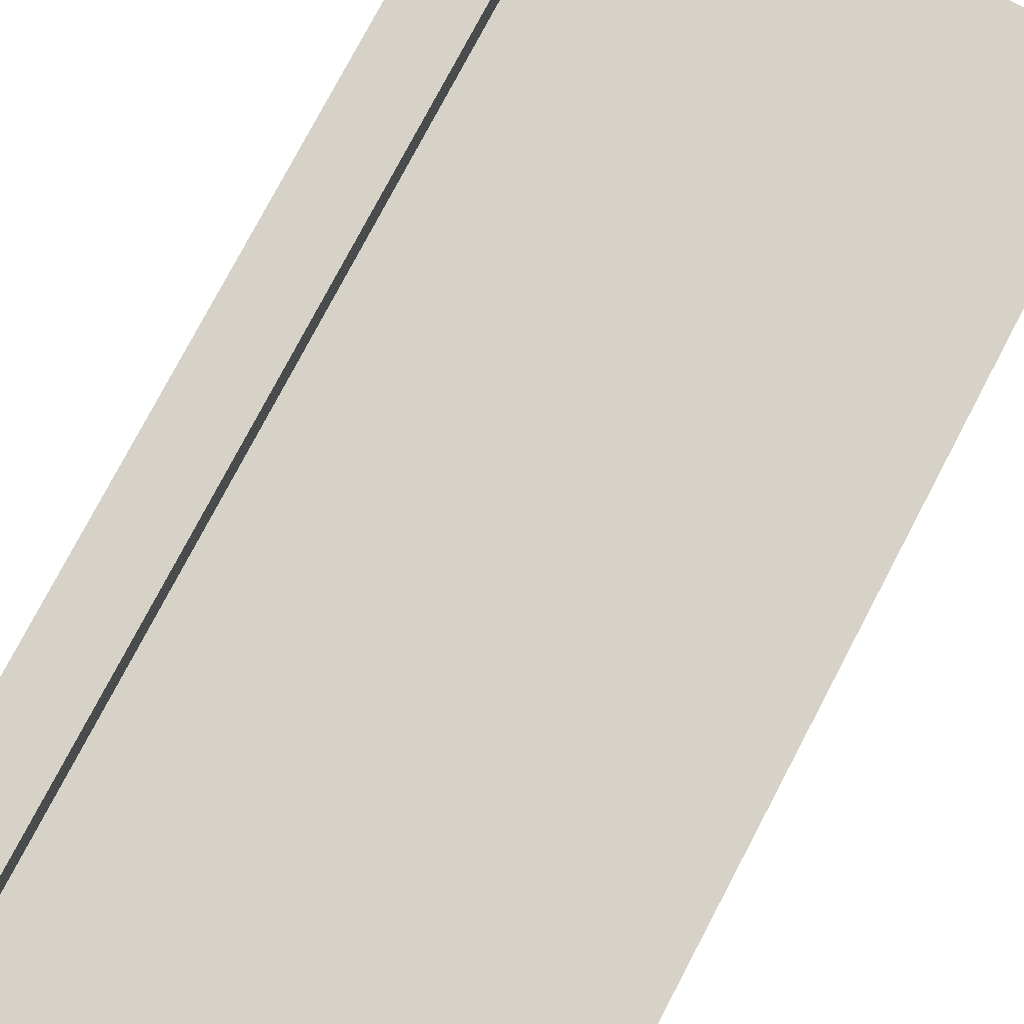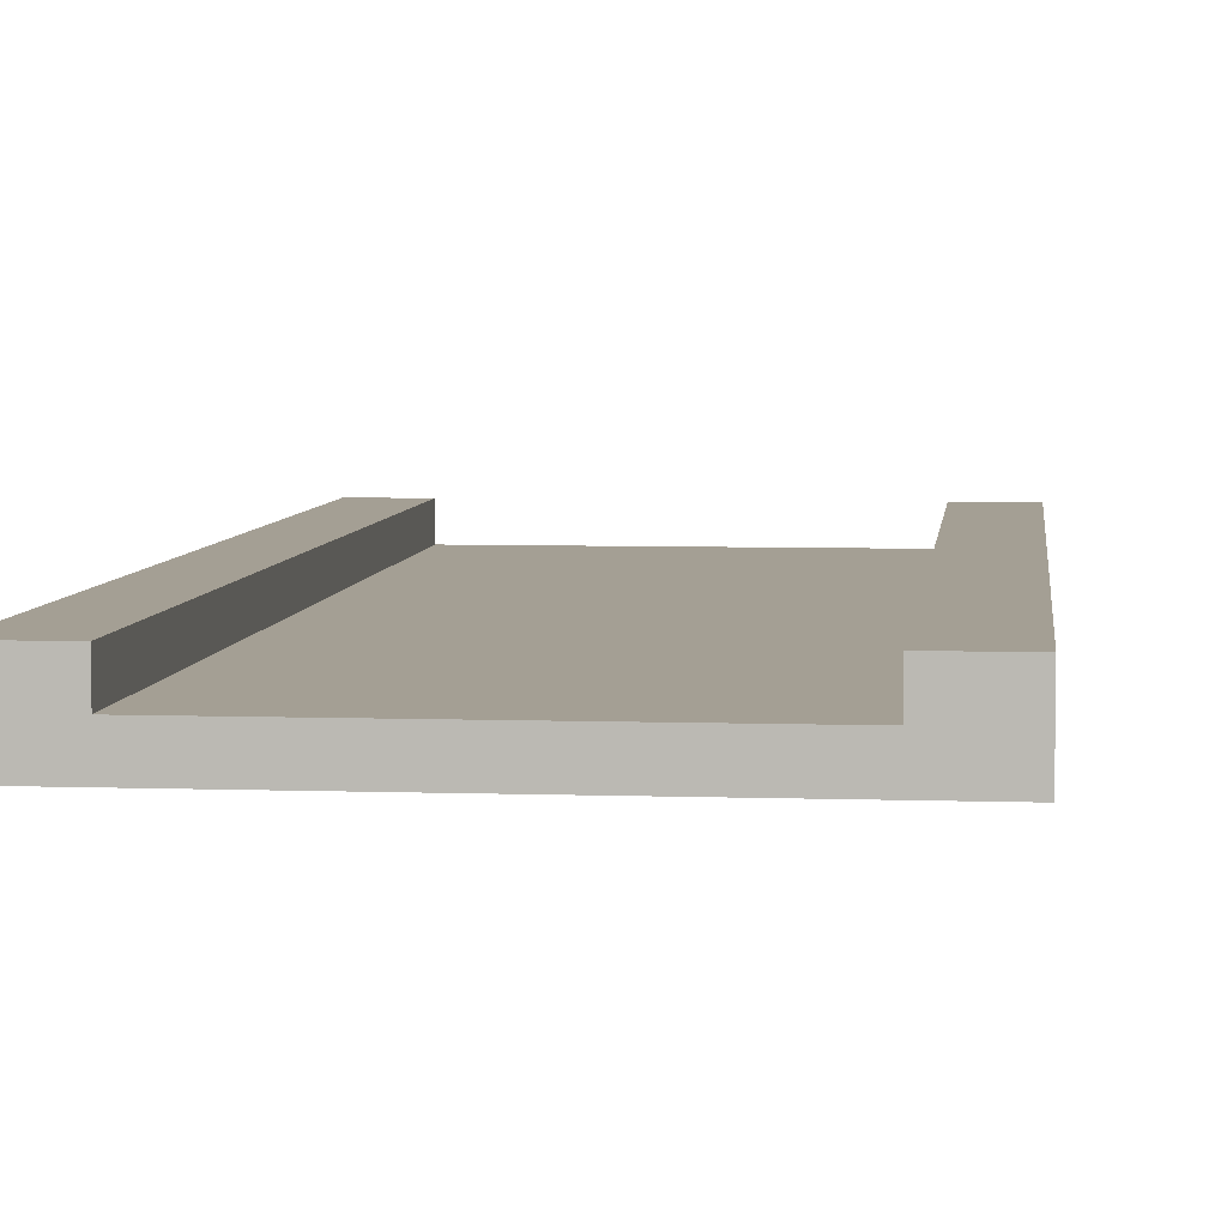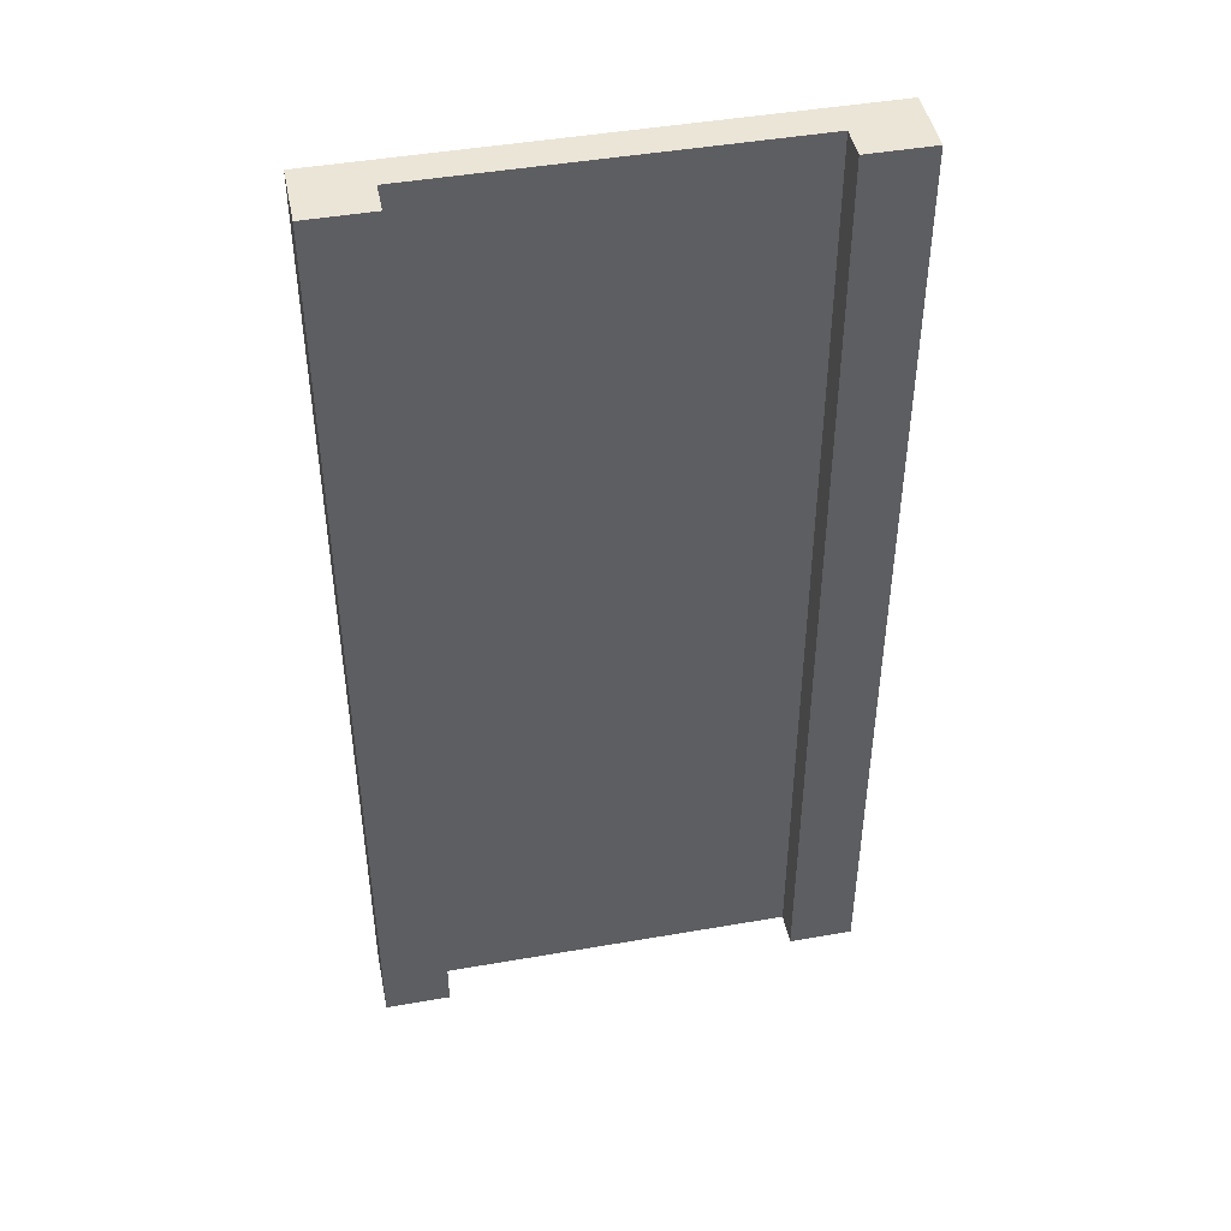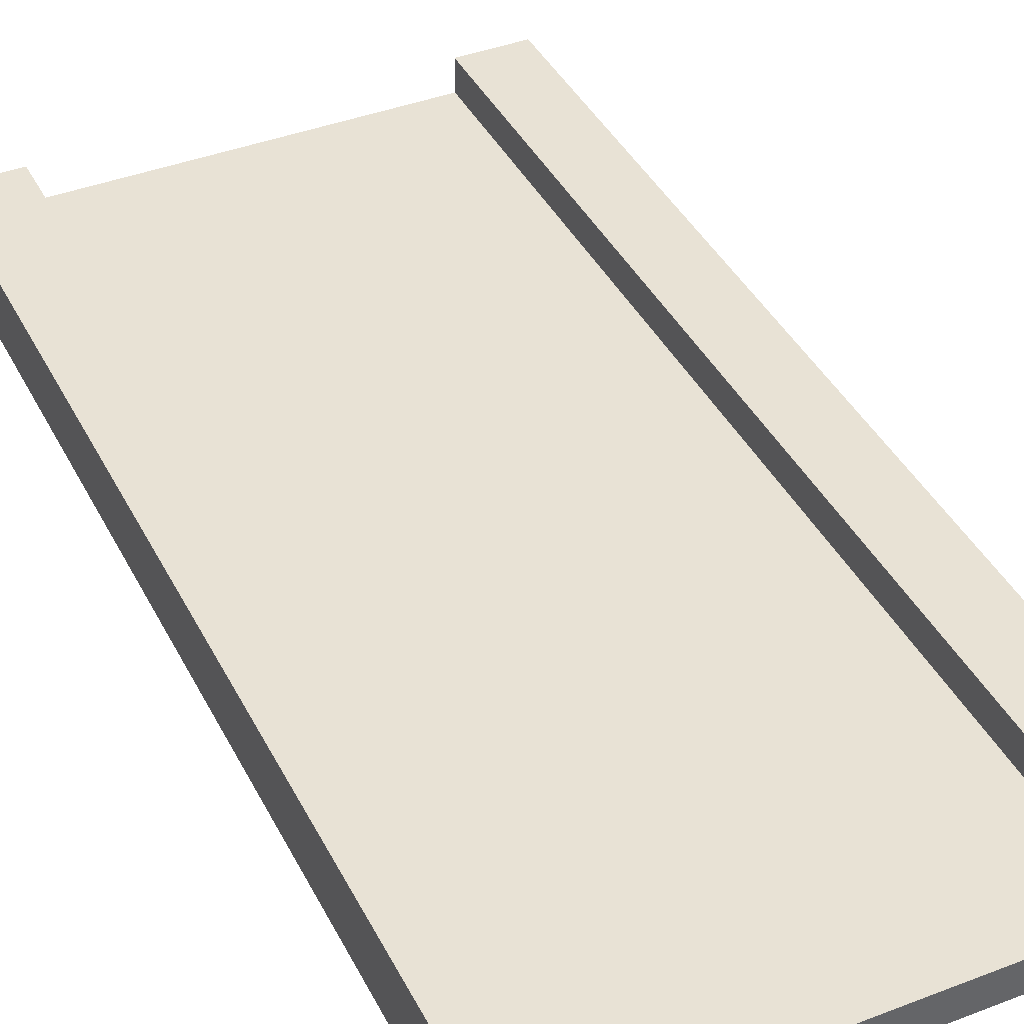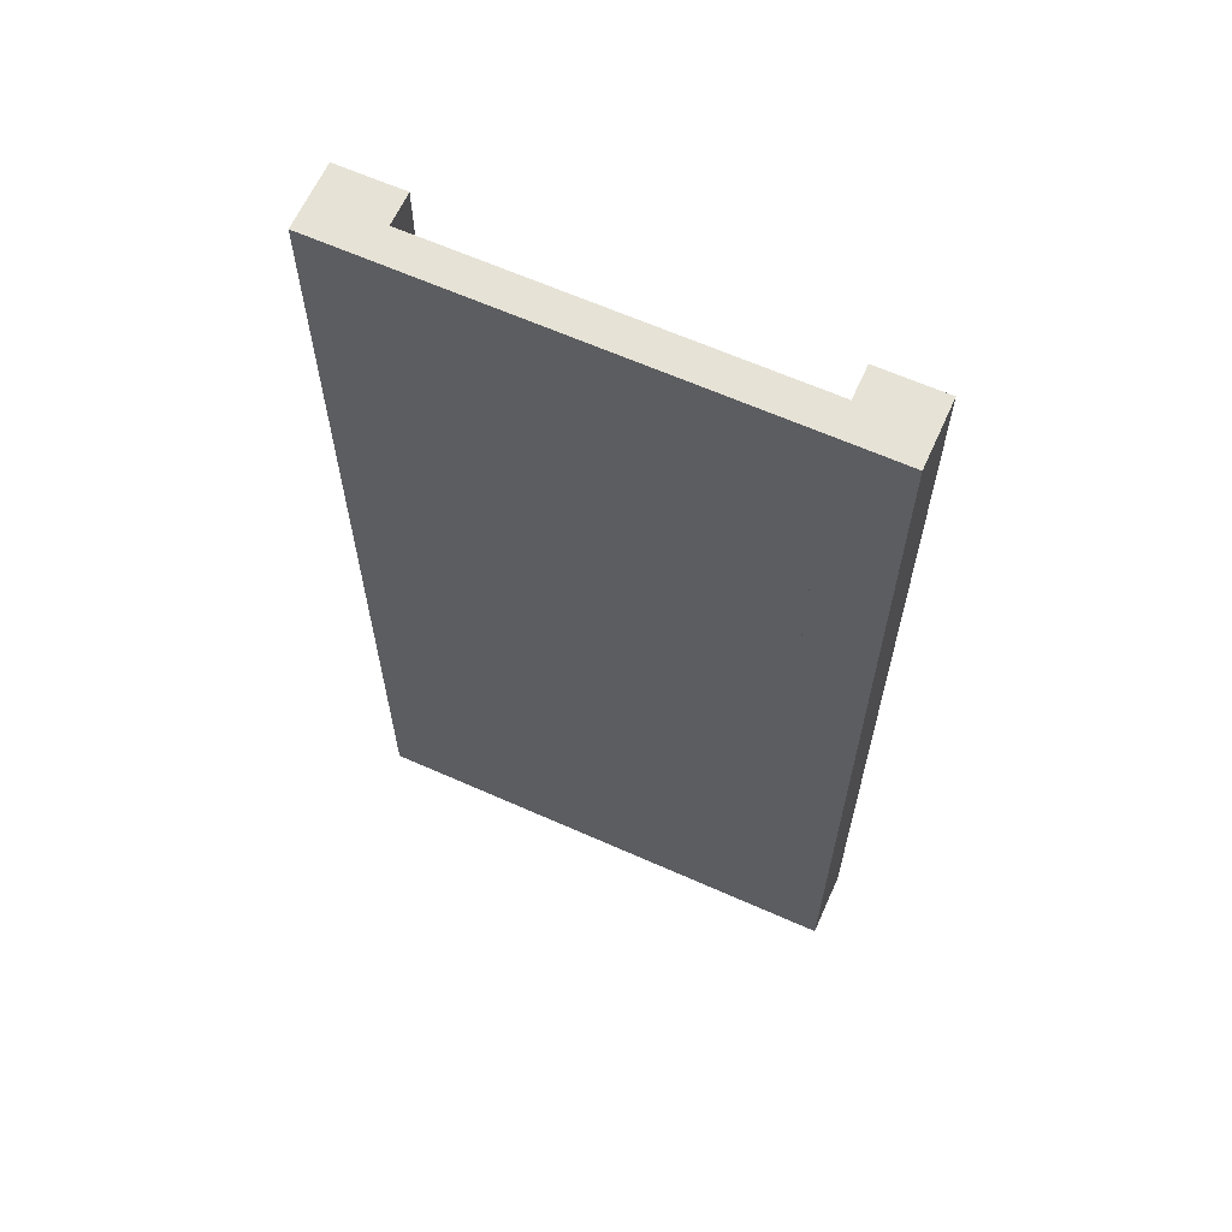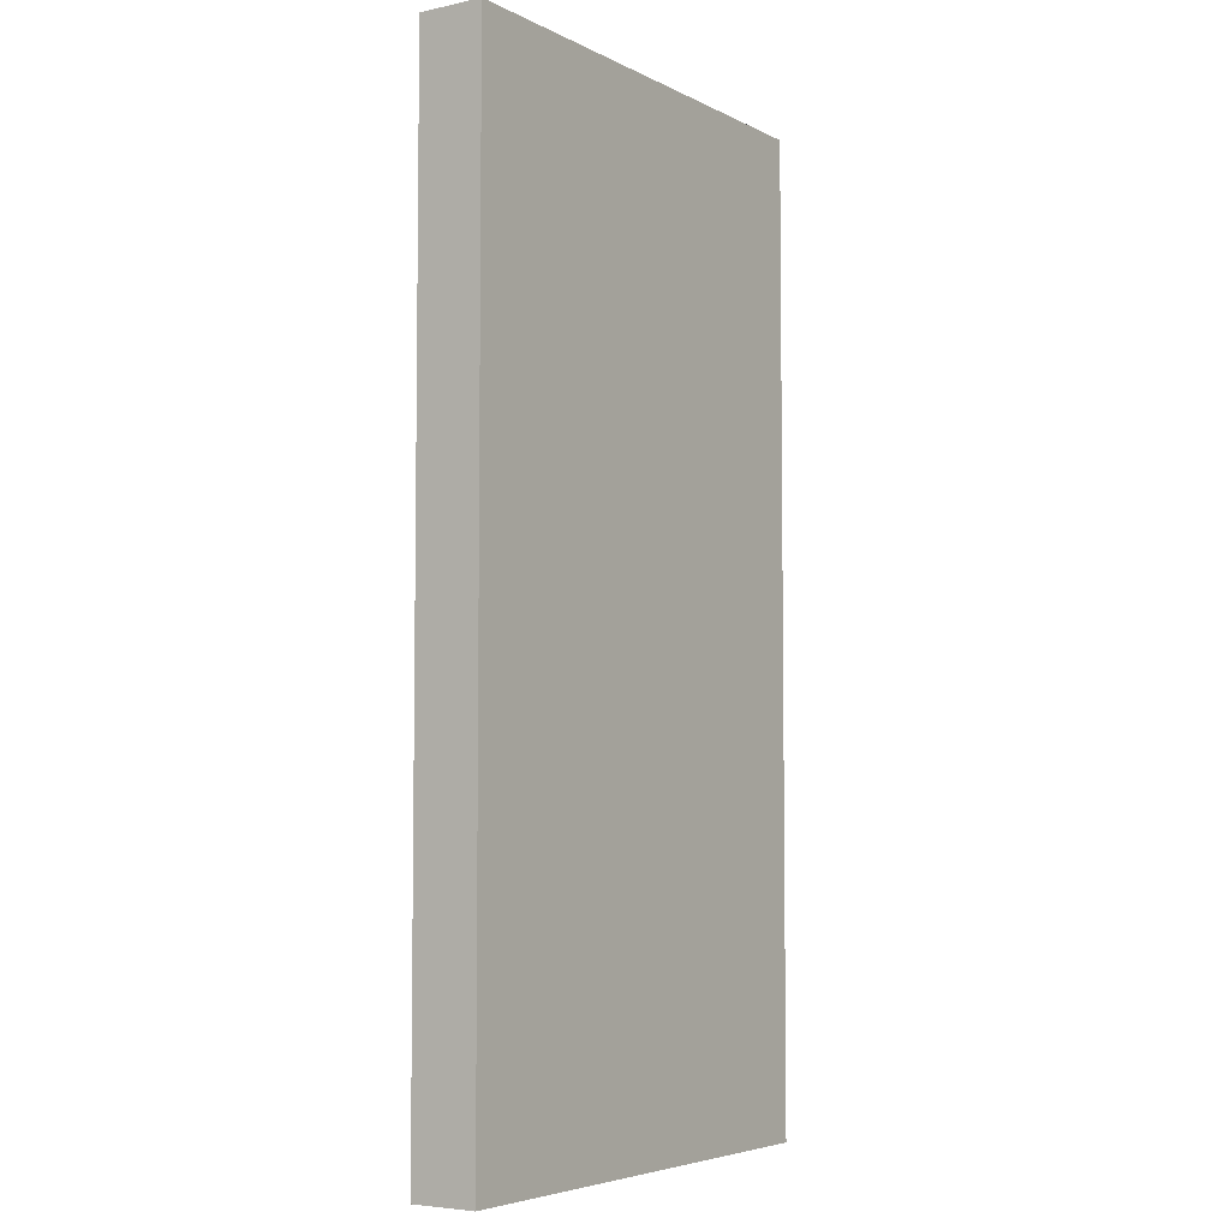
<metadata>
{"format":"obj","ext":"obj","renderer":"f3d","projection":"perspective","resolution":1024,"background":"white","views":[{"elev":78.2,"azim":27.8,"up":"+Y"},{"elev":5.5,"azim":-173.8,"up":"+Y"},{"elev":45.6,"azim":168.7,"up":"+Z"},{"elev":40.7,"azim":-25.2,"up":"+Y"},{"elev":63.8,"azim":24.2,"up":"+Z"},{"elev":-5.1,"azim":-56.1,"up":"+Z"}]}
</metadata>
<code>
o seaLevel
v -2.75 0.25 -7.5
v -2.75 -0.25 -7.5
v -2.75 0.25 7.5
v -2.75 -0.25 7.5
v 2.75 0.25 -7.5
v 2.75 -0.25 -7.5
v 2.75 0.25 7.5
v 2.75 -0.25 7.5
f 3 7 5 1
f 4 3 1 2
f 6 2 1 5
f 4 8 7 3
f 8 6 5 7
f 6 8 4 2
o tetrapod_
v -2.75 0.75 -7.5
v -2.75 -0.25 -7.5
v -2.75 0.75 7.5
v -2.75 -0.25 7.5
v -3.75 -0.25 -7.5
v -3.75 -0.25 7.5
v -3.75 0.75 7.5
v -3.75 0.75 -7.5
v 2.75 0.75 -7.5
v 2.75 -0.25 -7.5
v 2.75 0.75 7.5
v 2.75 -0.25 7.5
v 3.75 -0.25 -7.5
v 3.75 -0.25 7.5
v 3.75 0.75 7.5
v 3.75 0.75 -7.5
f 12 10 9 11
f 14 15 16 13
f 11 9 16 15
f 12 11 15 14
f 9 10 13 16
f 10 12 14 13
f 20 19 17 18
f 22 21 24 23
f 19 23 24 17
f 20 22 23 19
f 17 24 21 18
f 18 21 22 20

</code>
